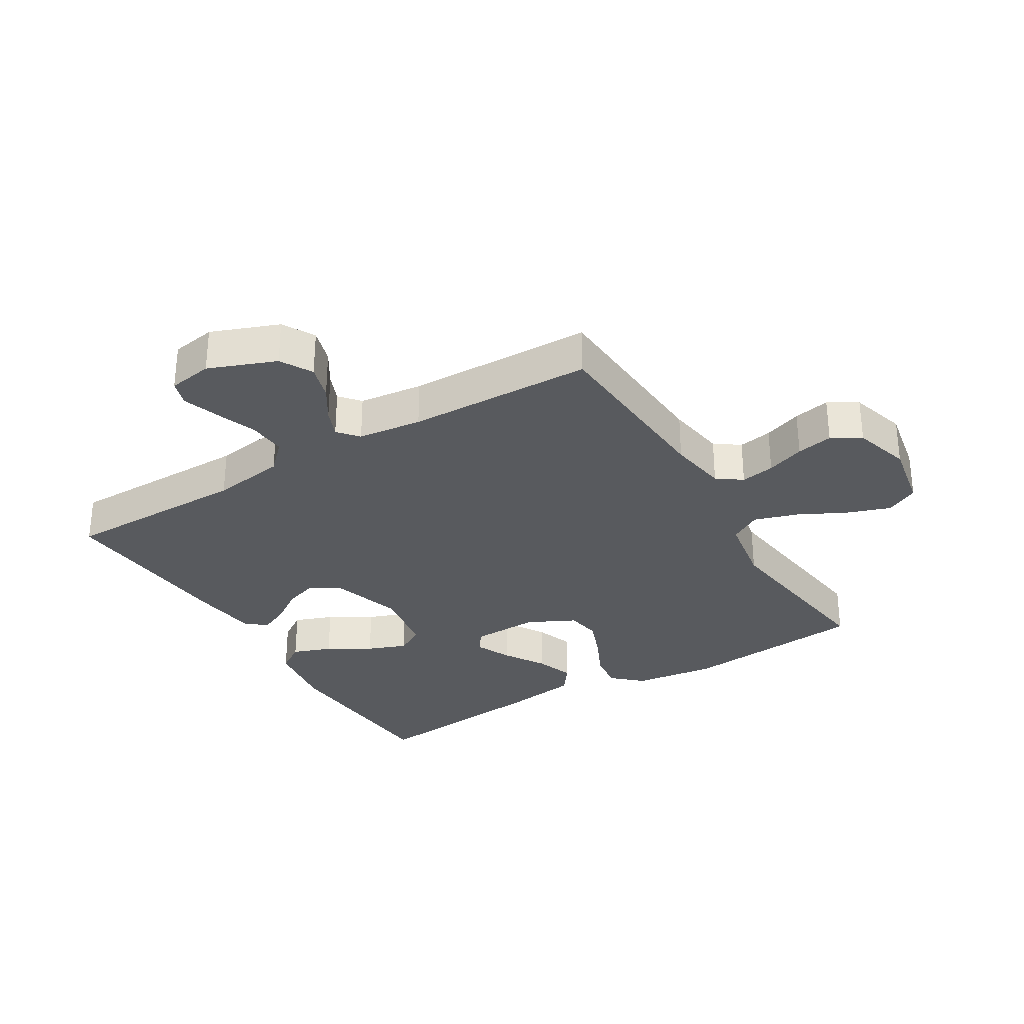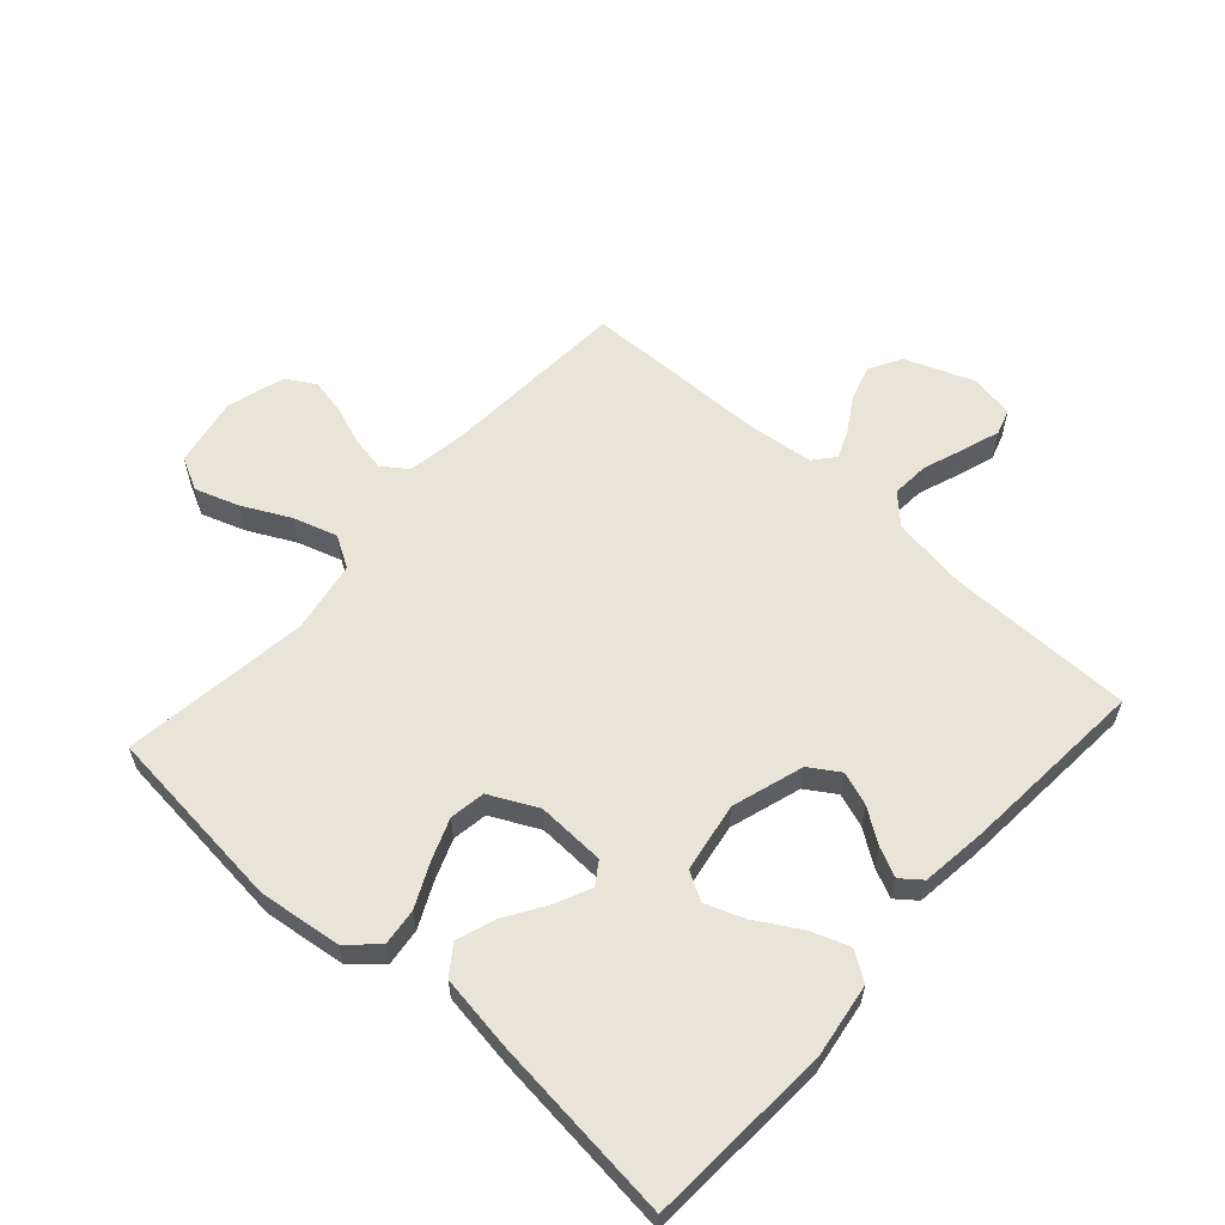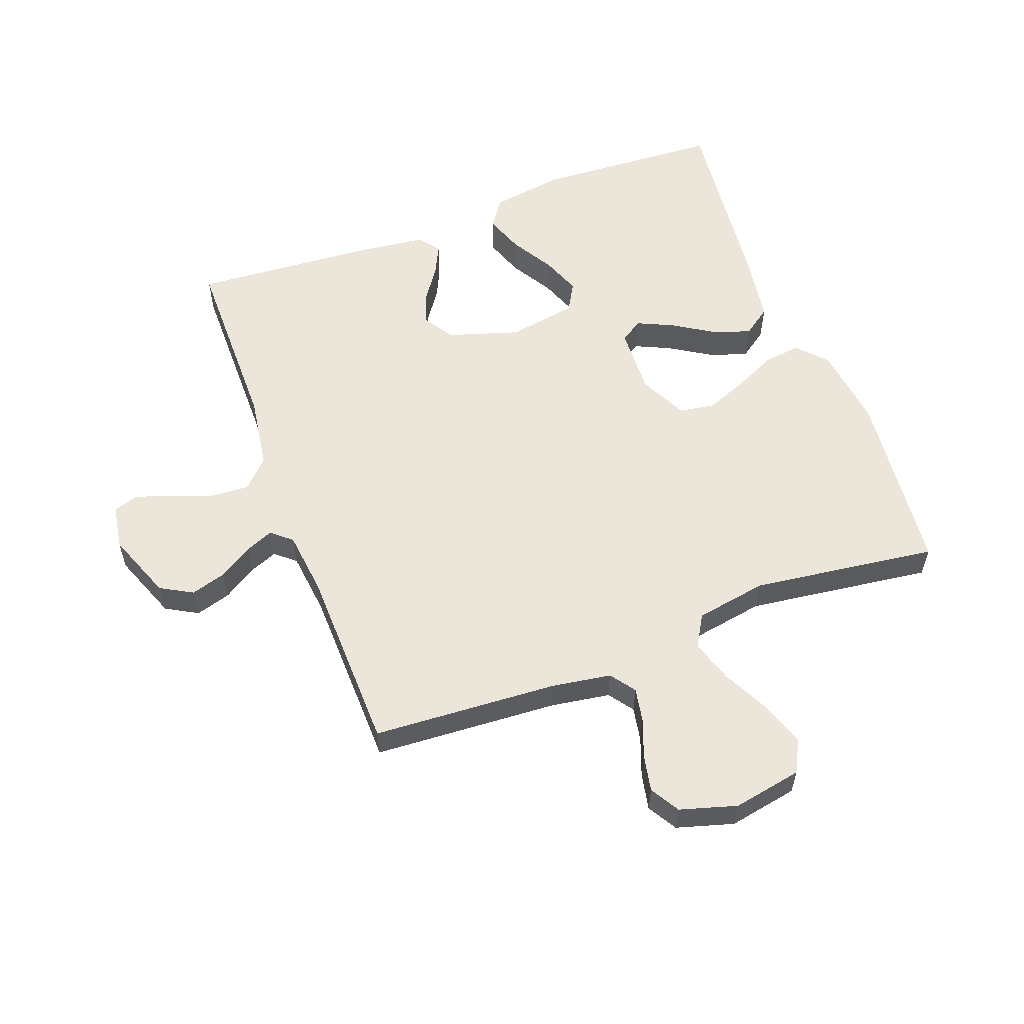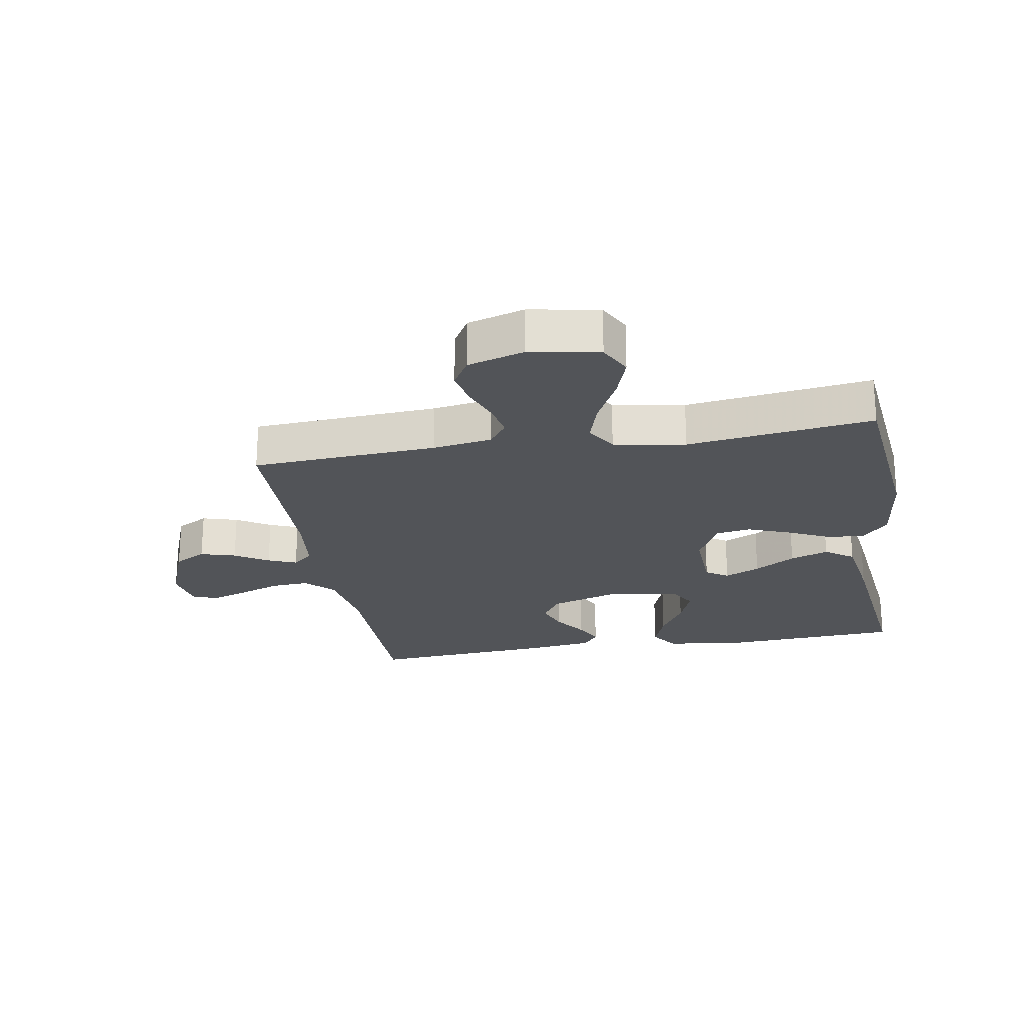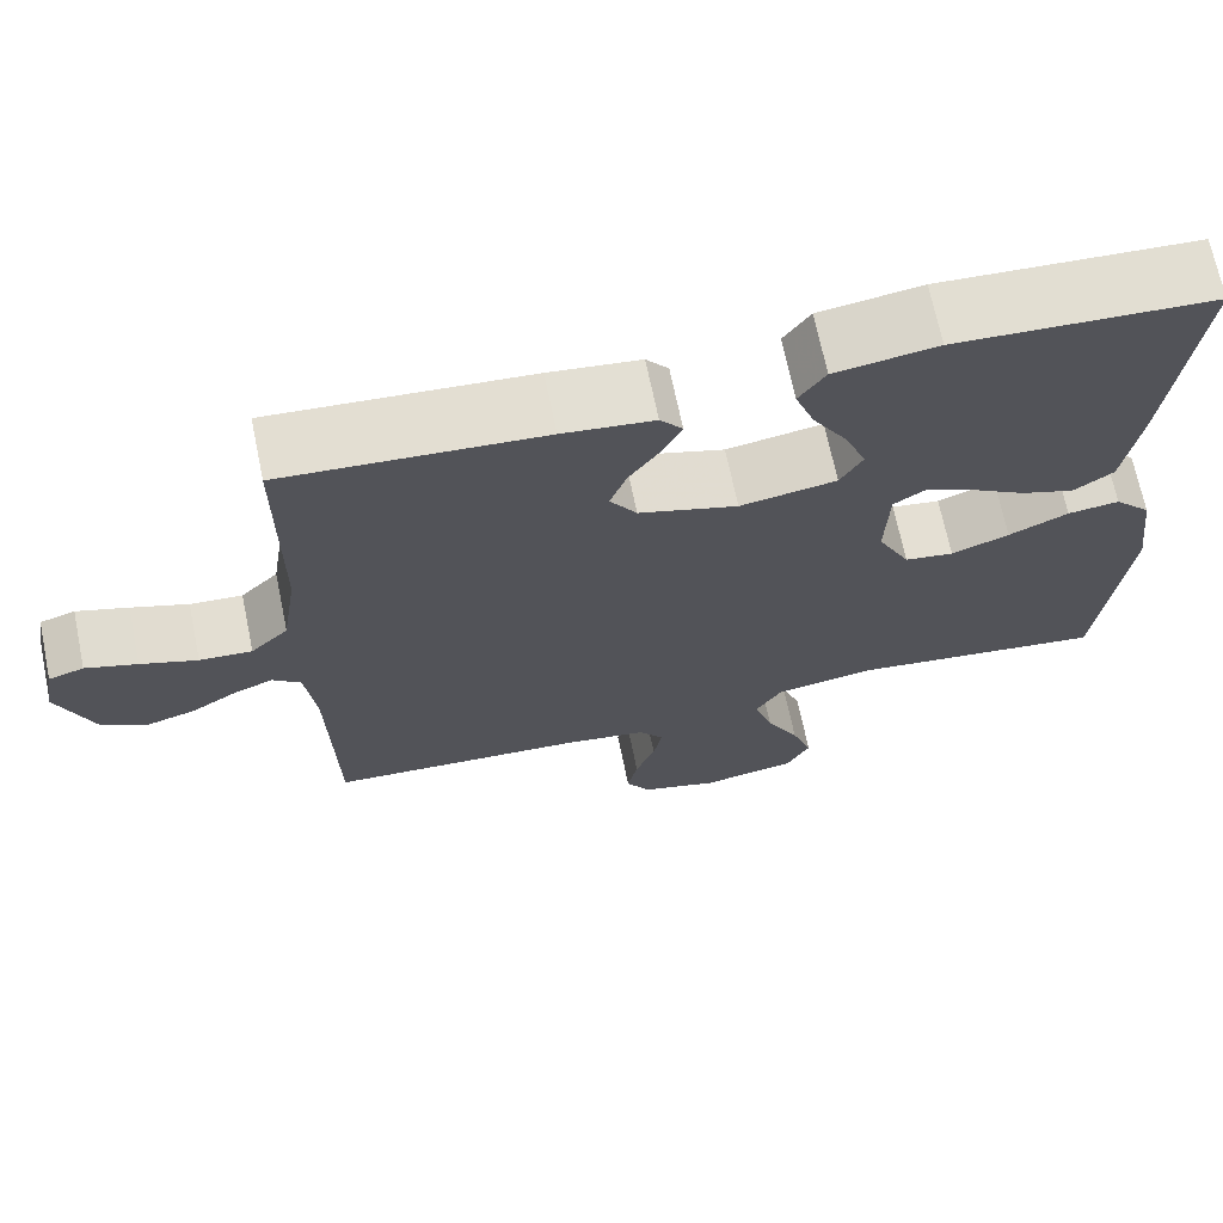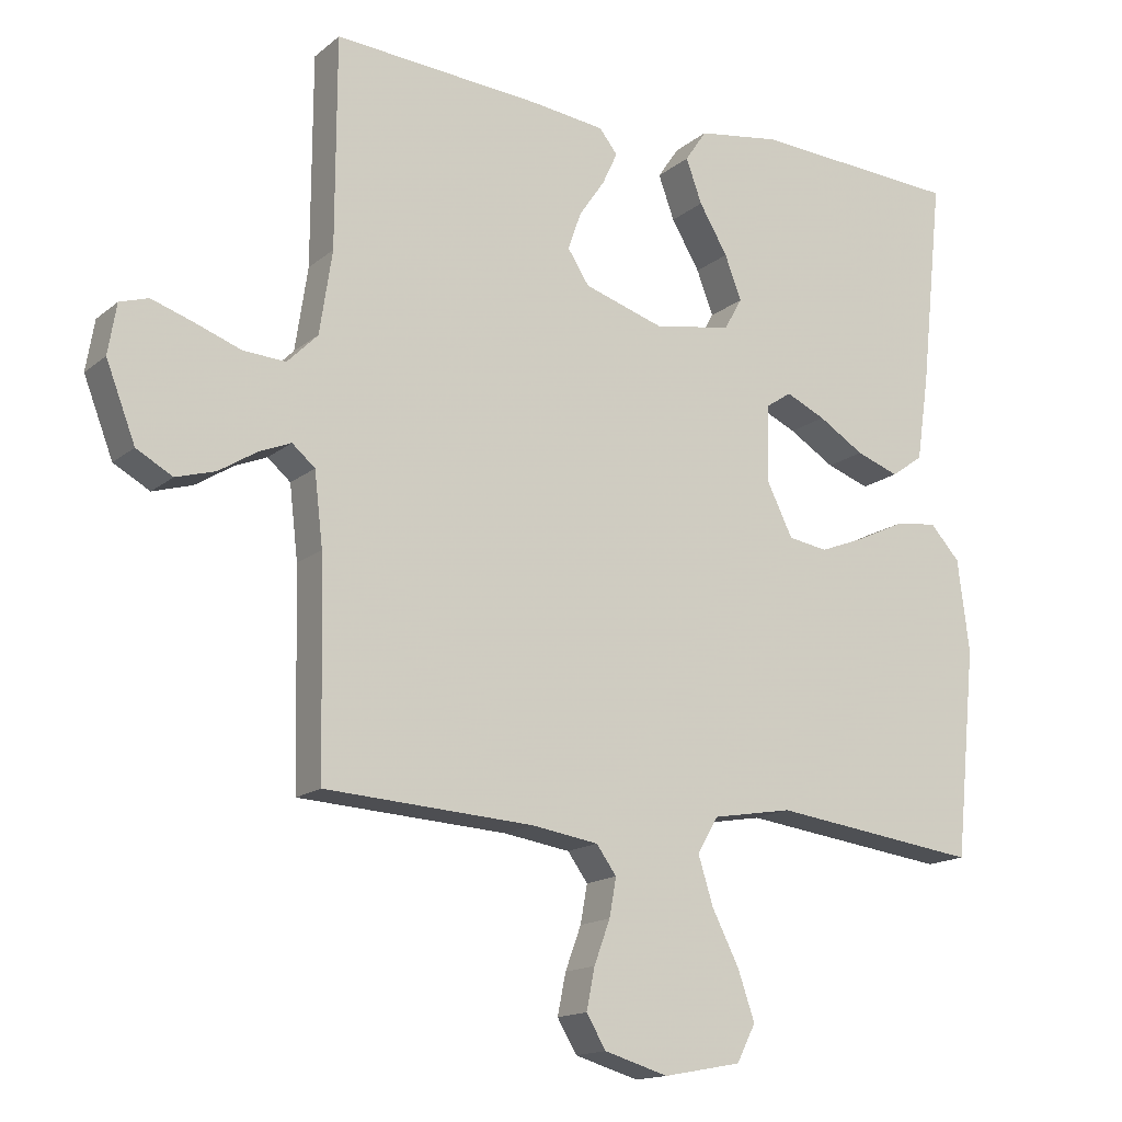
<metadata>
{"format":"obj","ext":"obj","renderer":"f3d","projection":"perspective","resolution":1024,"background":"white","views":[{"elev":-30.9,"azim":121.1,"up":"+Y"},{"elev":59.8,"azim":-48.0,"up":"+Y"},{"elev":57.3,"azim":159.6,"up":"+Y"},{"elev":-22.8,"azim":-170.1,"up":"+Y"},{"elev":69.2,"azim":168.3,"up":"+Z"},{"elev":-15.3,"azim":148.4,"up":"+Z"}]}
</metadata>
<code>
v 0.5 0.07 0.5
v 0.501 0.07 0.2
v 0.519 0.07 0.081
v 0.563 0.07 0.037
v 0.624 0.07 0.041
v 0.69 0.07 0.065
v 0.75 0.07 0.085
v 0.791 0.07 0.072
v 0.803 0.07 0
v 0.761 0.07 -0.109
v 0.709 0.07 -0.138
v 0.652 0.07 -0.121
v 0.598 0.07 -0.087
v 0.552 0.07 -0.068
v 0.519 0.07 -0.096
v 0.507 0.07 -0.2
v 0.5 0.07 -0.5
v 0.2 0.07 -0.518
v 0.104 0.07 -0.533
v 0.075 0.07 -0.573
v 0.085 0.07 -0.628
v 0.108 0.07 -0.69
v 0.12 0.07 -0.749
v 0.092 0.07 -0.796
v 0 0.07 -0.823
v -0.112 0.07 -0.802
v -0.139 0.07 -0.749
v -0.115 0.07 -0.679
v -0.076 0.07 -0.602
v -0.054 0.07 -0.532
v -0.084 0.07 -0.481
v -0.2 0.07 -0.461
v -0.5 0.07 -0.5
v -0.53 0.07 -0.2
v -0.513 0.07 -0.067
v -0.47 0.07 -0.02
v -0.41 0.07 -0.027
v -0.341 0.07 -0.06
v -0.274 0.07 -0.086
v -0.217 0.07 -0.077
v -0.179 0.07 0
v -0.183 0.07 0.11
v -0.219 0.07 0.134
v -0.276 0.07 0.108
v -0.342 0.07 0.067
v -0.404 0.07 0.045
v -0.45 0.07 0.078
v -0.468 0.07 0.2
v -0.5 0.07 0.5
v -0.2 0.07 0.517
v -0.081 0.07 0.499
v -0.05 0.07 0.453
v -0.073 0.07 0.39
v -0.114 0.07 0.321
v -0.138 0.07 0.258
v -0.112 0.07 0.212
v 0 0.07 0.193
v 0.115 0.07 0.229
v 0.146 0.07 0.277
v 0.127 0.07 0.331
v 0.09 0.07 0.385
v 0.068 0.07 0.432
v 0.094 0.07 0.465
v 0.2 0.07 0.478
v 0.5 0 0.5
v 0.501 0 0.2
v 0.519 0 0.081
v 0.563 0 0.037
v 0.624 0 0.041
v 0.69 0 0.065
v 0.75 0 0.085
v 0.791 0 0.072
v 0.803 0 0
v 0.761 0 -0.109
v 0.709 0 -0.138
v 0.652 0 -0.121
v 0.598 0 -0.087
v 0.552 0 -0.068
v 0.519 0 -0.096
v 0.507 0 -0.2
v 0.5 0 -0.5
v 0.2 0 -0.518
v 0.104 0 -0.533
v 0.075 0 -0.573
v 0.085 0 -0.628
v 0.108 0 -0.69
v 0.12 0 -0.749
v 0.092 0 -0.796
v 0 0 -0.823
v -0.112 0 -0.802
v -0.139 0 -0.749
v -0.115 0 -0.679
v -0.076 0 -0.602
v -0.054 0 -0.532
v -0.084 0 -0.481
v -0.2 0 -0.461
v -0.5 0 -0.5
v -0.53 0 -0.2
v -0.513 0 -0.067
v -0.47 0 -0.02
v -0.41 0 -0.027
v -0.341 0 -0.06
v -0.274 0 -0.086
v -0.217 0 -0.077
v -0.179 0 0
v -0.183 0 0.11
v -0.219 0 0.134
v -0.276 0 0.108
v -0.342 0 0.067
v -0.404 0 0.045
v -0.45 0 0.078
v -0.468 0 0.2
v -0.5 0 0.5
v -0.2 0 0.517
v -0.081 0 0.499
v -0.05 0 0.453
v -0.073 0 0.39
v -0.114 0 0.321
v -0.138 0 0.258
v -0.112 0 0.212
v 0 0 0.193
v 0.115 0 0.229
v 0.146 0 0.277
v 0.127 0 0.331
v 0.09 0 0.385
v 0.068 0 0.432
v 0.094 0 0.465
v 0.2 0 0.478
f 63 64 1 2
f 60 61 62 63
f 59 60 63 2
f 58 59 2 3
f 57 58 3 4
f 56 57 4
f 51 52 53 54
f 51 54 55
f 50 51 55
f 49 50 55
f 48 49 55 56
f 44 45 46 47
f 43 44 47 48
f 35 36 37 38
f 35 38 39
f 32 33 34 35
f 31 32 35 39
f 30 31 39 40
f 26 27 28 29
f 26 29 30
f 25 26 30
f 24 25 30
f 21 22 23 24
f 20 21 24 30
f 19 20 30 40
f 16 17 18
f 15 16 18 19
f 10 11 12 13
f 10 13 14
f 9 10 14
f 8 9 14
f 5 6 7 8
f 5 8 14
f 4 5 14 15
f 43 48 56 4
f 42 43 4 15
f 41 42 15 19
f 19 40 41
f 66 65 128 127
f 127 126 125 124
f 66 127 124 123
f 67 66 123 122
f 68 67 122 121
f 68 121 120
f 118 117 116 115
f 119 118 115
f 119 115 114
f 119 114 113
f 120 119 113 112
f 111 110 109 108
f 112 111 108 107
f 102 101 100 99
f 103 102 99
f 99 98 97 96
f 103 99 96 95
f 104 103 95 94
f 93 92 91 90
f 94 93 90
f 94 90 89
f 94 89 88
f 88 87 86 85
f 94 88 85 84
f 104 94 84 83
f 82 81 80
f 83 82 80 79
f 77 76 75 74
f 78 77 74
f 78 74 73
f 78 73 72
f 72 71 70 69
f 78 72 69
f 79 78 69 68
f 68 120 112 107
f 79 68 107 106
f 83 79 106 105
f 105 104 83
f 1 65 66 2
f 2 66 67 3
f 3 67 68 4
f 4 68 69 5
f 5 69 70 6
f 6 70 71 7
f 7 71 72 8
f 8 72 73 9
f 9 73 74 10
f 10 74 75 11
f 11 75 76 12
f 12 76 77 13
f 13 77 78 14
f 14 78 79 15
f 15 79 80 16
f 16 80 81 17
f 17 81 82 18
f 18 82 83 19
f 19 83 84 20
f 20 84 85 21
f 21 85 86 22
f 22 86 87 23
f 23 87 88 24
f 24 88 89 25
f 25 89 90 26
f 26 90 91 27
f 27 91 92 28
f 28 92 93 29
f 29 93 94 30
f 30 94 95 31
f 31 95 96 32
f 32 96 97 33
f 33 97 98 34
f 34 98 99 35
f 35 99 100 36
f 36 100 101 37
f 37 101 102 38
f 38 102 103 39
f 39 103 104 40
f 40 104 105 41
f 41 105 106 42
f 42 106 107 43
f 43 107 108 44
f 44 108 109 45
f 45 109 110 46
f 46 110 111 47
f 47 111 112 48
f 48 112 113 49
f 49 113 114 50
f 50 114 115 51
f 51 115 116 52
f 52 116 117 53
f 53 117 118 54
f 54 118 119 55
f 55 119 120 56
f 56 120 121 57
f 57 121 122 58
f 58 122 123 59
f 59 123 124 60
f 60 124 125 61
f 61 125 126 62
f 62 126 127 63
f 63 127 128 64
f 64 128 65 1

</code>
